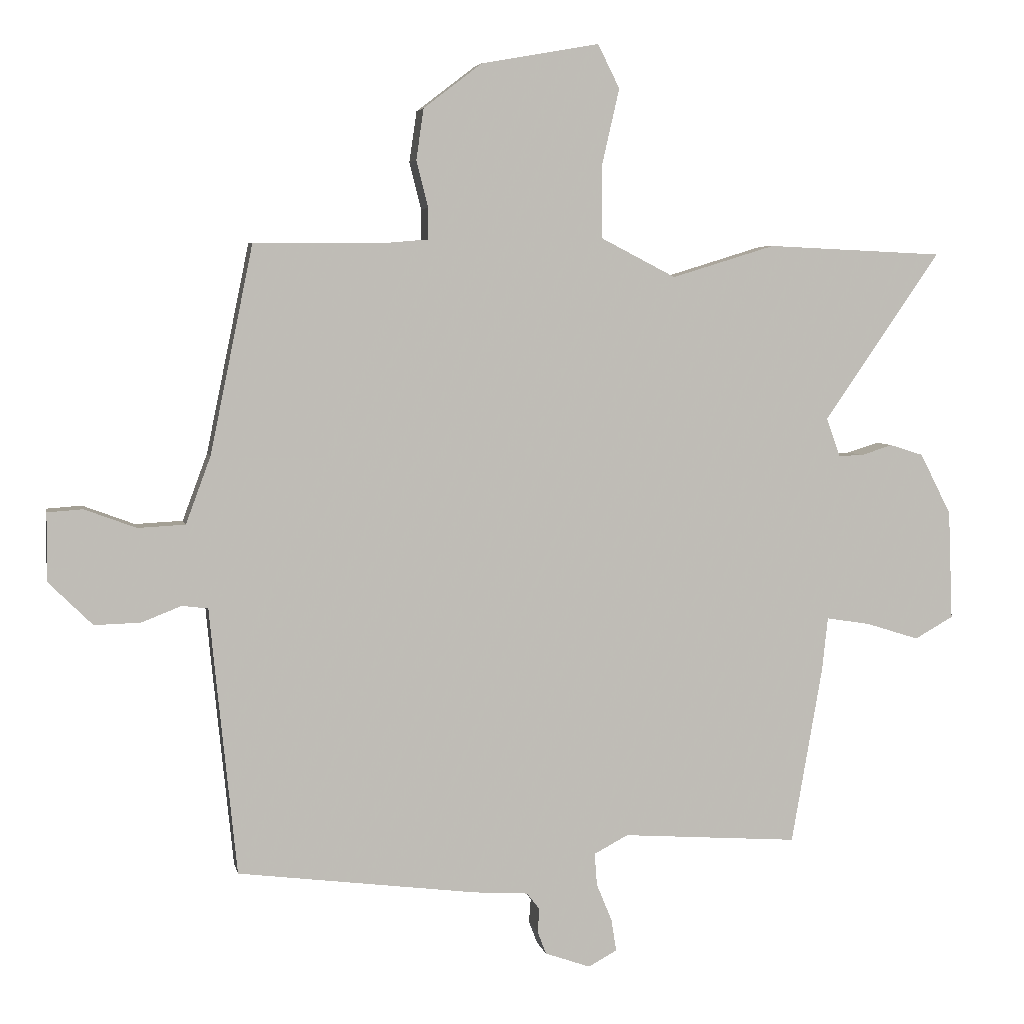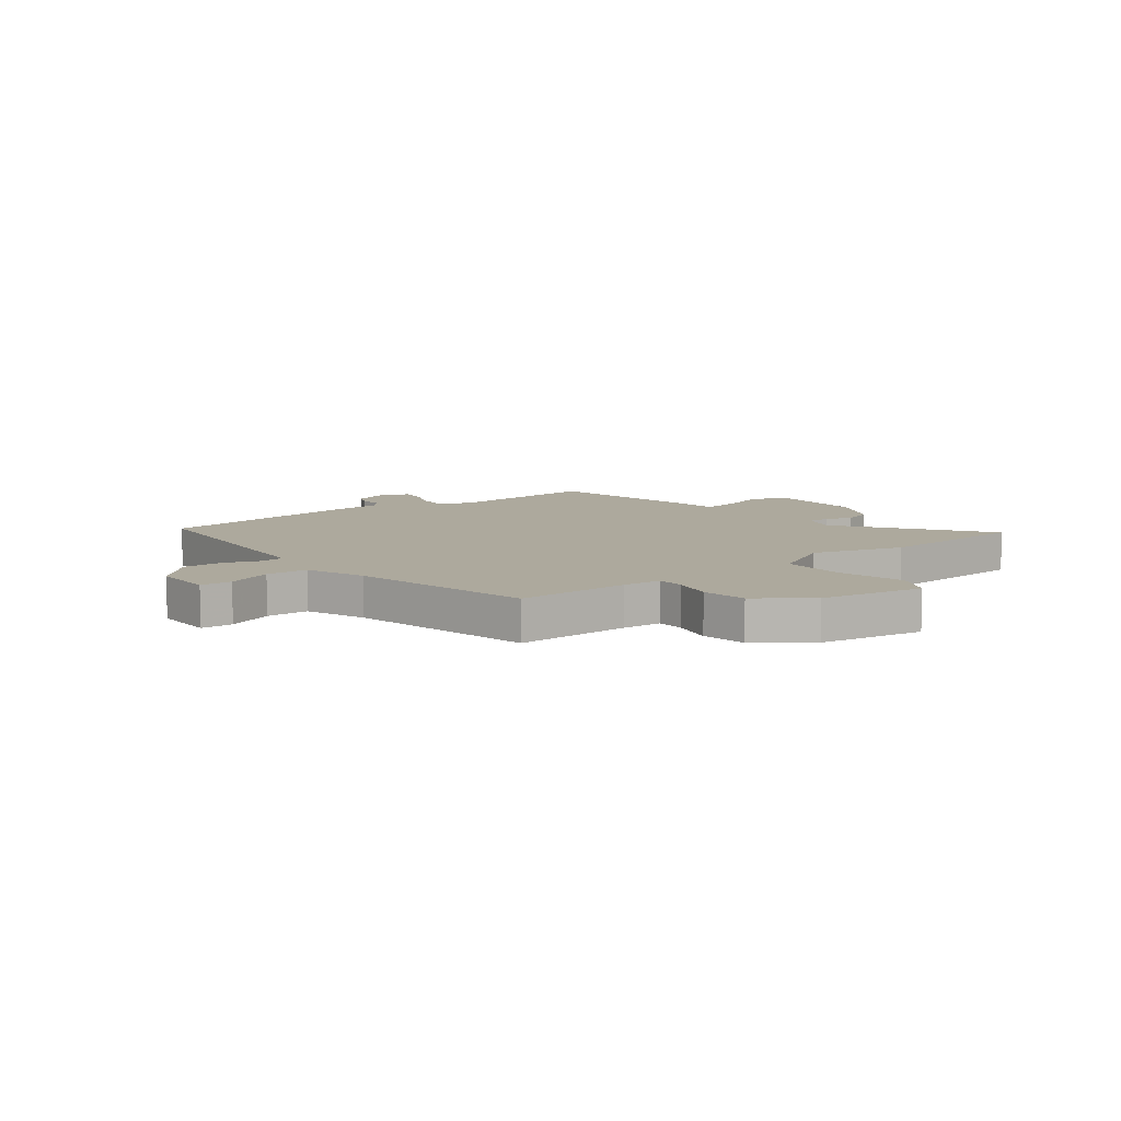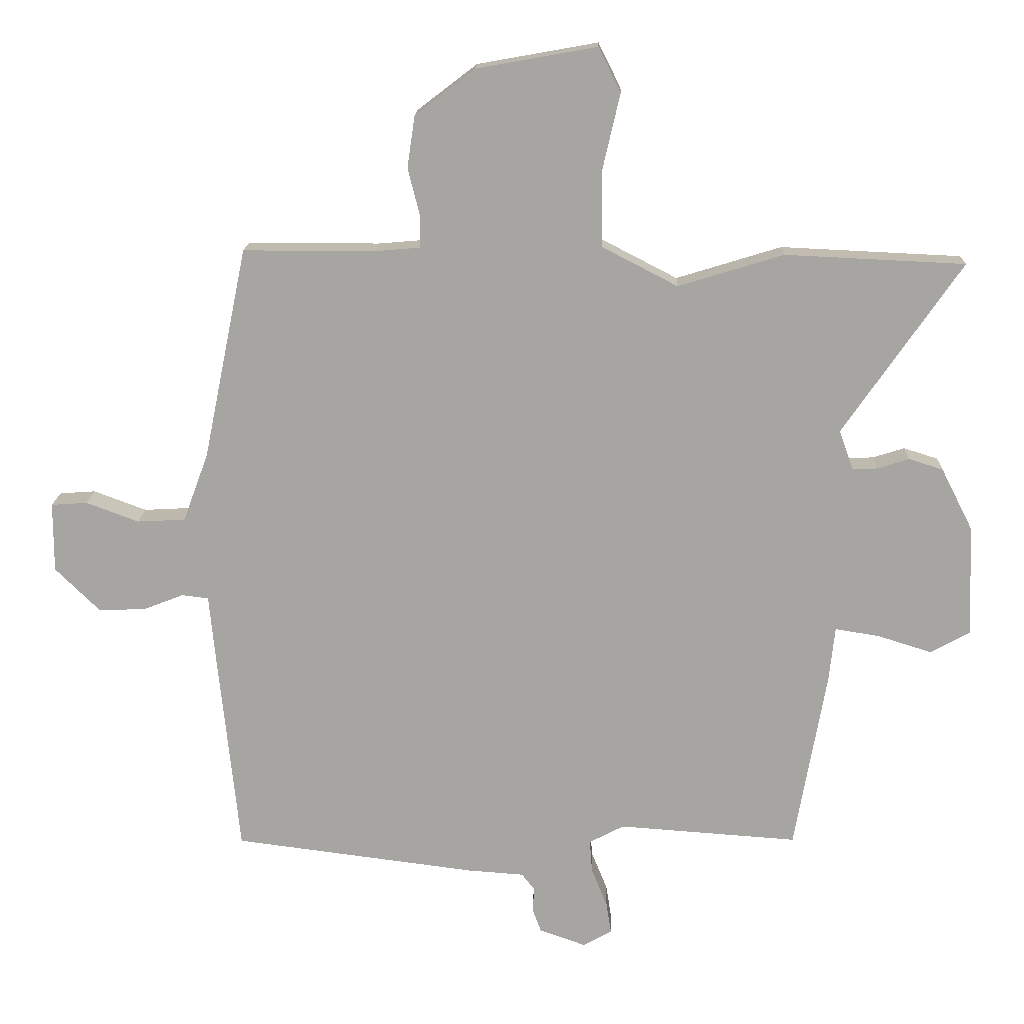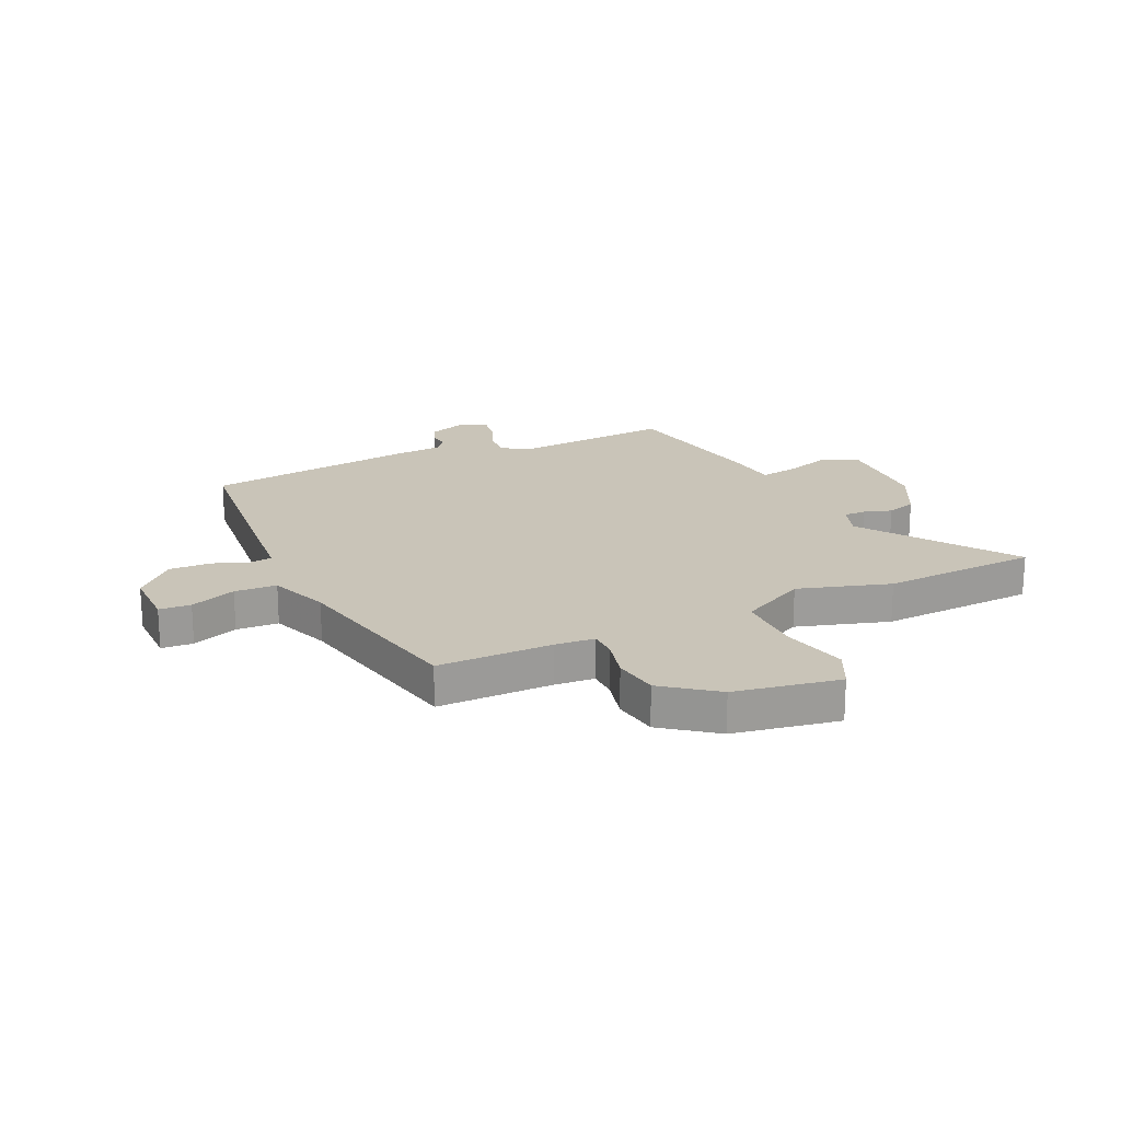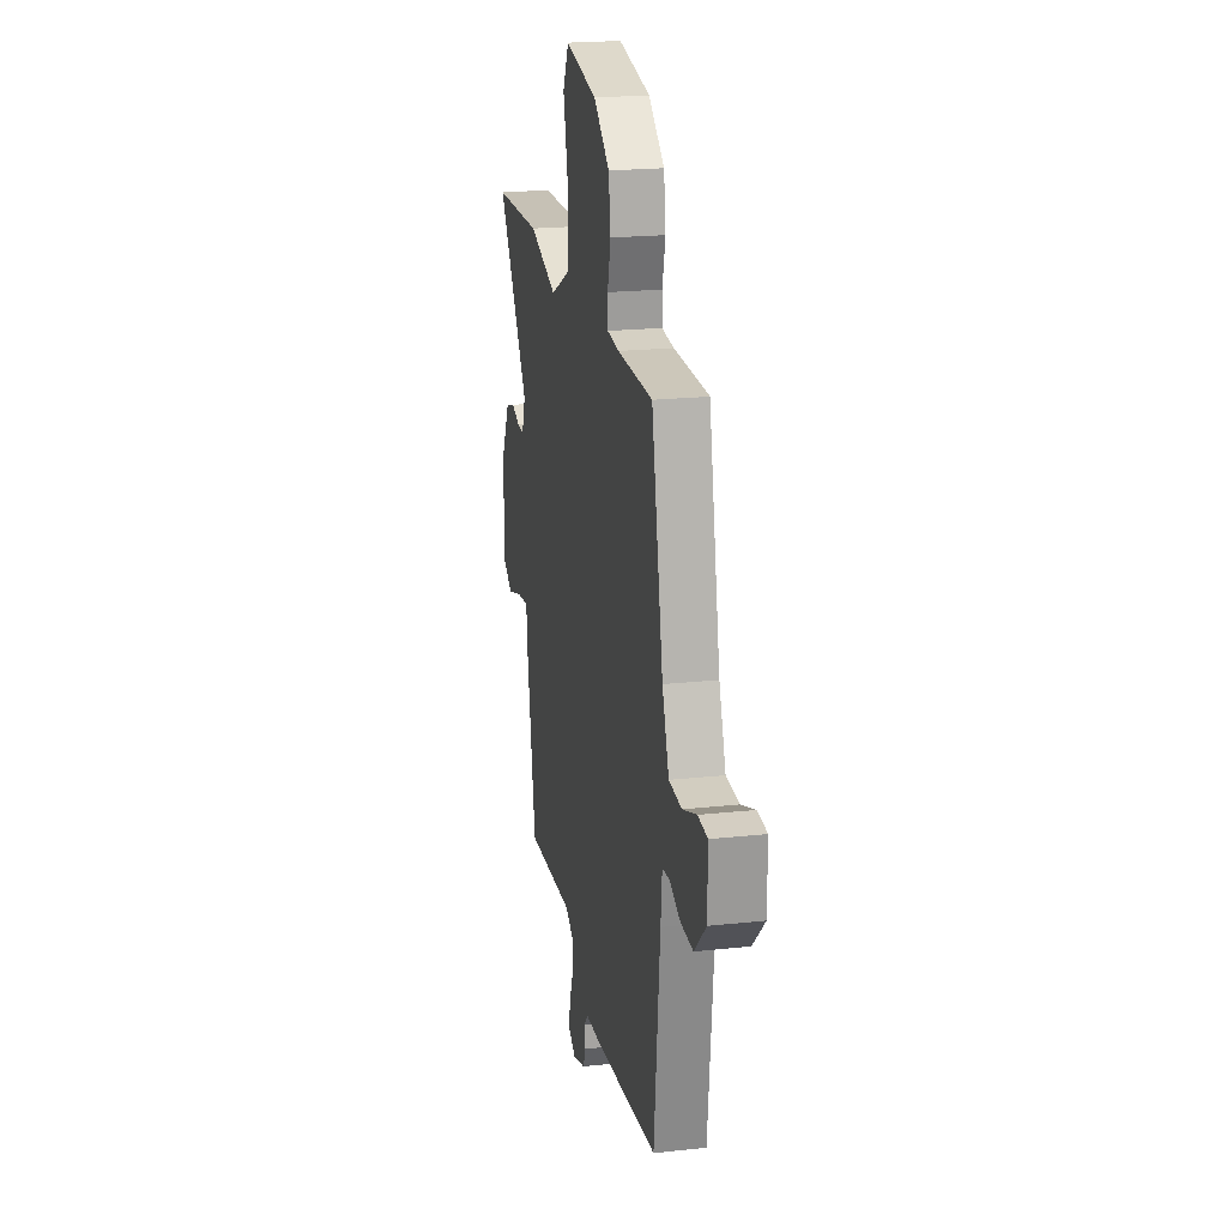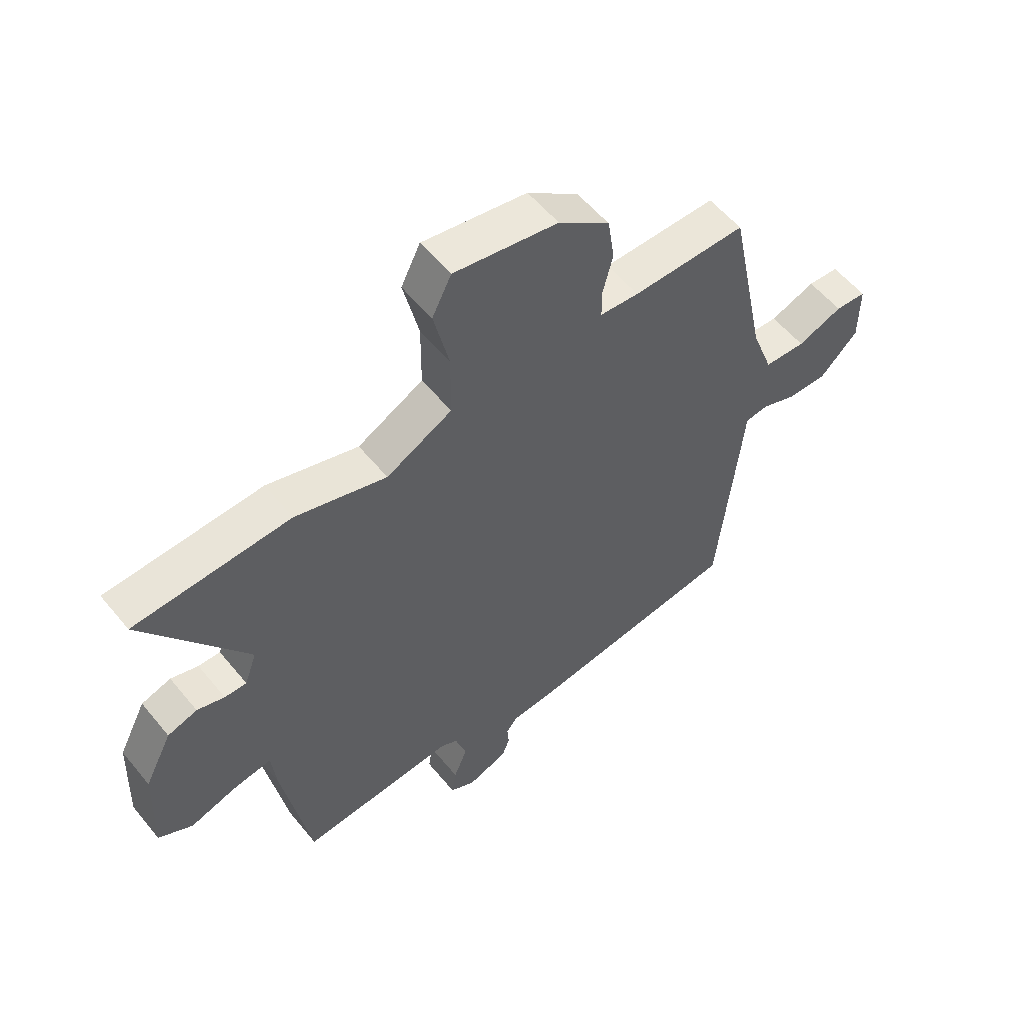
<metadata>
{"format":"obj","ext":"obj","renderer":"f3d","projection":"perspective","resolution":1024,"background":"white","views":[{"elev":4.9,"azim":-11.4,"up":"+Z"},{"elev":8.9,"azim":-38.4,"up":"+Y"},{"elev":15.9,"azim":1.9,"up":"+Z"},{"elev":20.2,"azim":-25.1,"up":"+Y"},{"elev":21.3,"azim":-100.9,"up":"+Z"},{"elev":56.5,"azim":141.2,"up":"+Z"}]}
</metadata>
<code>
v 0.394 0.07 0.505
v 0.678 0.07 0.492
v 0.491 0.07 0.221
v 0.513 0.07 0.159
v 0.553 0.07 0.16
v 0.603 0.07 0.176
v 0.657 0.07 0.159
v 0.707 0.07 0.061
v 0.714 0.07 -0.115
v 0.652 0.07 -0.15
v 0.566 0.07 -0.123
v 0.496 0.07 -0.112
v 0.487 0.07 -0.197
v 0.437 0.07 -0.484
v 0.153 0.07 -0.464
v 0.098 0.07 -0.493
v 0.102 0.07 -0.545
v 0.127 0.07 -0.606
v 0.135 0.07 -0.657
v 0.089 0.07 -0.682
v 0.016 0.07 -0.656
v 0.002 0.07 -0.619
v 0.005 0.07 -0.581
v -0.016 0.07 -0.554
v -0.103 0.07 -0.548
v -0.489 0.07 -0.499
v -0.524 0.07 -0.155
v -0.532 0.07 -0.07
v -0.574 0.07 -0.065
v -0.638 0.07 -0.09
v -0.712 0.07 -0.092
v -0.782 0.07 -0.023
v -0.782 0.07 0.087
v -0.725 0.07 0.091
v -0.642 0.07 0.06
v -0.566 0.07 0.064
v -0.526 0.07 0.172
v -0.457 0.07 0.507
v -0.249 0.07 0.507
v -0.178 0.07 0.513
v -0.177 0.07 0.563
v -0.196 0.07 0.638
v -0.184 0.07 0.72
v -0.09 0.07 0.792
v 0.1 0.07 0.826
v 0.135 0.07 0.756
v 0.107 0.07 0.634
v 0.108 0.07 0.516
v 0.228 0.07 0.454
v 0.394 0 0.505
v 0.678 0 0.492
v 0.491 0 0.221
v 0.513 0 0.159
v 0.553 0 0.16
v 0.603 0 0.176
v 0.657 0 0.159
v 0.707 0 0.061
v 0.714 0 -0.115
v 0.652 0 -0.15
v 0.566 0 -0.123
v 0.496 0 -0.112
v 0.487 0 -0.197
v 0.437 0 -0.484
v 0.153 0 -0.464
v 0.098 0 -0.493
v 0.102 0 -0.545
v 0.127 0 -0.606
v 0.135 0 -0.657
v 0.089 0 -0.682
v 0.016 0 -0.656
v 0.002 0 -0.619
v 0.005 0 -0.581
v -0.016 0 -0.554
v -0.103 0 -0.548
v -0.489 0 -0.499
v -0.524 0 -0.155
v -0.532 0 -0.07
v -0.574 0 -0.065
v -0.638 0 -0.09
v -0.712 0 -0.092
v -0.782 0 -0.023
v -0.782 0 0.087
v -0.725 0 0.091
v -0.642 0 0.06
v -0.566 0 0.064
v -0.526 0 0.172
v -0.457 0 0.507
v -0.249 0 0.507
v -0.178 0 0.513
v -0.177 0 0.563
v -0.196 0 0.638
v -0.184 0 0.72
v -0.09 0 0.792
v 0.1 0 0.826
v 0.135 0 0.756
v 0.107 0 0.634
v 0.108 0 0.516
v 0.228 0 0.454
f 45 46 47
f 44 45 47
f 43 44 47
f 42 43 47
f 41 42 47
f 40 41 47 48
f 39 40 48 49
f 37 38 39 49
f 33 34 35
f 32 33 35
f 31 32 35
f 30 31 35
f 29 30 35
f 28 29 35 36
f 26 27 28
f 25 26 28
f 24 25 28
f 37 49 1
f 36 37 1
f 28 36 1
f 24 28 1
f 21 22 23
f 20 21 23
f 19 20 23
f 18 19 23
f 17 18 23
f 12 13 14 15
f 12 15 16
f 9 10 11
f 8 9 11
f 7 8 11
f 6 7 11
f 5 6 11
f 4 5 11 12
f 3 4 12 16
f 1 2 3
f 24 1 3 16
f 16 17 23 24
f 96 95 94
f 96 94 93
f 96 93 92
f 96 92 91
f 96 91 90
f 97 96 90 89
f 98 97 89 88
f 98 88 87 86
f 84 83 82
f 84 82 81
f 84 81 80
f 84 80 79
f 84 79 78
f 85 84 78 77
f 77 76 75
f 77 75 74
f 77 74 73
f 50 98 86
f 50 86 85
f 50 85 77
f 50 77 73
f 72 71 70
f 72 70 69
f 72 69 68
f 72 68 67
f 72 67 66
f 64 63 62 61
f 65 64 61
f 60 59 58
f 60 58 57
f 60 57 56
f 60 56 55
f 60 55 54
f 61 60 54 53
f 65 61 53 52
f 52 51 50
f 65 52 50 73
f 73 72 66 65
f 1 50 51 2
f 2 51 52 3
f 3 52 53 4
f 4 53 54 5
f 5 54 55 6
f 6 55 56 7
f 7 56 57 8
f 8 57 58 9
f 9 58 59 10
f 10 59 60 11
f 11 60 61 12
f 12 61 62 13
f 13 62 63 14
f 14 63 64 15
f 15 64 65 16
f 16 65 66 17
f 17 66 67 18
f 18 67 68 19
f 19 68 69 20
f 20 69 70 21
f 21 70 71 22
f 22 71 72 23
f 23 72 73 24
f 24 73 74 25
f 25 74 75 26
f 26 75 76 27
f 27 76 77 28
f 28 77 78 29
f 29 78 79 30
f 30 79 80 31
f 31 80 81 32
f 32 81 82 33
f 33 82 83 34
f 34 83 84 35
f 35 84 85 36
f 36 85 86 37
f 37 86 87 38
f 38 87 88 39
f 39 88 89 40
f 40 89 90 41
f 41 90 91 42
f 42 91 92 43
f 43 92 93 44
f 44 93 94 45
f 45 94 95 46
f 46 95 96 47
f 47 96 97 48
f 48 97 98 49
f 49 98 50 1

</code>
